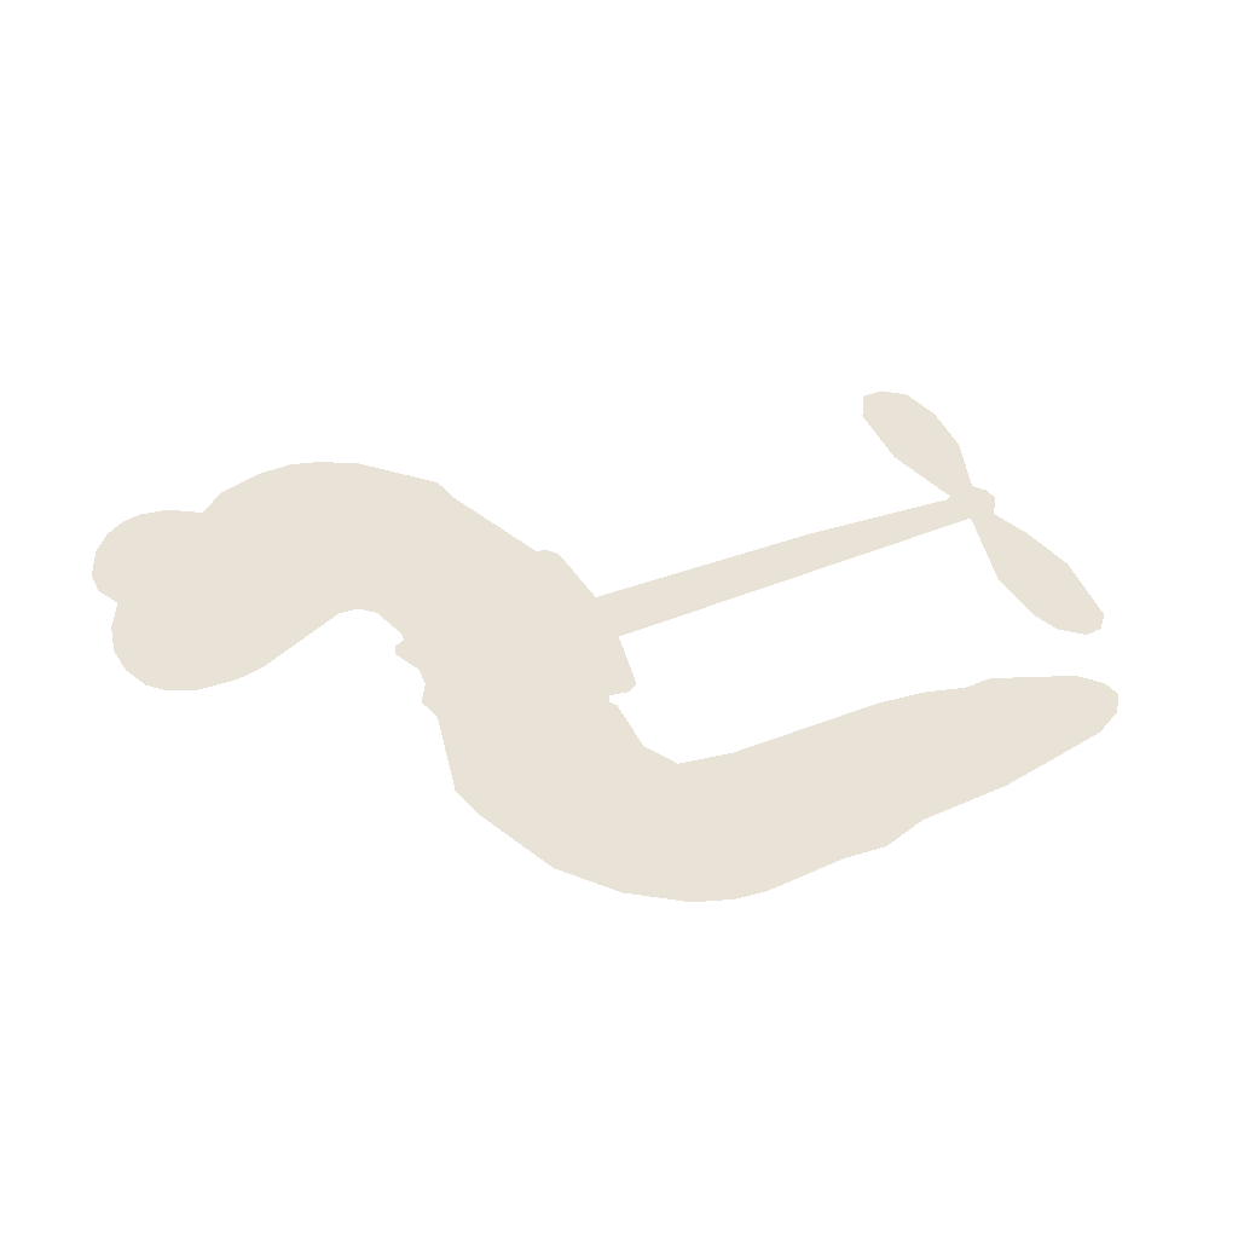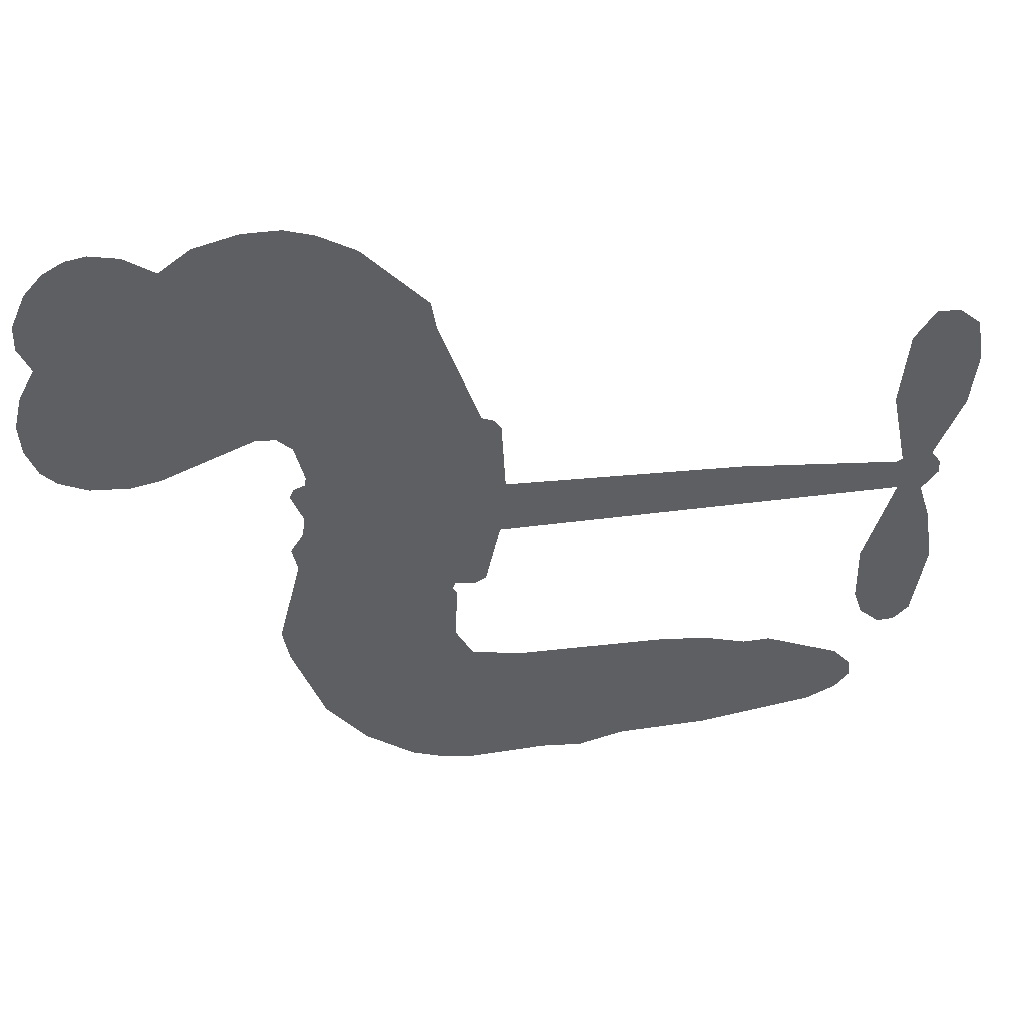
<metadata>
{"format":"obj","ext":"obj","renderer":"f3d","projection":"perspective","resolution":1024,"background":"white","views":[{"elev":41.8,"azim":-26.7,"up":"+Z"},{"elev":45.4,"azim":-8.6,"up":"+Y"}]}
</metadata>
<code>
v 1352 912.9 0.2257
v 1364 961.6 0.2142
v 1387 1006 0.1893
v 1371 1043 0.1564
v 1372 1079 0.1258
v 1393 1127 0
v 1418 1156 0.102
v 1447 1173 0.135
v 1475 1178 0.1547
v 1515 1170 0.1819
v 1556 1142 0.2241
v 1599 1174 0.2597
v 1660 1190 0.2811
v 1711 1190 0.2947
v 1751 1177 0.3046
v 1802 1147 0.3194
v 1889 1053 0.357
v 1896 1011 0.3705
v 1952 846.6 0.4716
v 1968 839.4 0.486
v 1978 824.6 0.5
v 1983 718.4 0.5272
v 2313 704.5 0.6118
v 2537 681.6 0.6795
v 2545 686.6 0.6864
v 2521 801.6 0.7179
v 2532 910.6 0.7338
v 2559 954.2 0.7382
v 2591 953.1 0.741
v 2621 927.6 0.75
v 2632 865.6 0.73
v 2624 784.6 0.7164
v 2587 692.6 0.6913
v 2600 673.6 0.6867
v 2602 653.6 0.6845
v 2579 623.6 0.6806
v 2597 566.6 0.6797
v 2610 482.6 0.6797
v 2593 370.6 0.6797
v 2571 348.8 0.6797
v 2547 347.8 0.6797
v 2519 374.6 0.6797
v 2507 412.6 0.6797
v 2505 499.6 0.6797
v 2544 630.5 0.6784
v 1975 631.2 0.5463
v 1955 537.6 0.5748
v 1939 527.8 0.5774
v 1911 533.4 0.5876
v 1907 522.6 0.6008
v 1913 511.6 0.6103
v 1910 427.6 0.669
v 1934 379.9 0.7013
v 2007 365.6 0.6935
v 2222 360.4 0.5832
v 2287 351.2 0.546
v 2343 333.7 0.5055
v 2381 334.5 0.4795
v 2487 287.2 0.3786
v 2513 257.6 0.324
v 2517 231.6 0.25
v 2495 204.9 0.3476
v 2453 183.9 0.4048
v 2290 157.7 0.5381
v 2162 154.4 0.6229
v 2098 136.6 0.662
v 2039 142.9 0.6969
v 1931 138.7 0.7854
v 1888 144.9 0.8353
v 1839 164.1 1
v 1771 215.6 0.7852
v 1714 289.6 0.7241
v 1669 414.6 0.6592
v 1660 465.6 0.64
v 1692 597.6 0.5732
v 1685 633.6 0.5548
v 1703 663.6 0.5366
v 1706 693.6 0.5138
v 1690 736.6 0.488
v 1695 750.5 0.4836
v 1711 756.7 0.475
v 1713 769.6 0.4601
v 1700 824.6 0.3966
v 1679 844.7 0.3579
v 1652 847.4 0.3262
v 1523 792.8 0.2586
v 1482 784.6 0.2511
v 1428 788.9 0.2439
v 1390 806.9 0.2394
v 1370 828.6 0.2368
v 1355 868.6 0.2319
v 2260 630.8 0.5994
v 2550 670.3 0.682
v 1735 759 0.4707
v 1890 536.2 0.5938
v 1911 469.6 0.6381
v 1710 736.1 0.4874
v 1948 816 0.4858
v 1965 584.4 0.5622
v 2402 630.7 0.6359
v 2567 684.3 0.688
v 2473 630.6 0.6569
v 2509 630.5 0.6682
v 1698 715.1 0.4976
v 1904 559.4 0.5788
v 2533 744.1 0.7066
v 2575 657.8 0.6836
v 2560 719.5 0.6984
v 2480 239.3 0.3594
v 2558 383.9 0.6797
v 1743 802.5 0.4356
v 1890 506 0.6142
v 1725 713.3 0.5014
v 1418 854.4 0.2382
v 1471 1126 0.1552
v 1671 893.9 0.3324
v 1981 771.5 0.5019
v 1933 555.9 0.574
v 2425 693.1 0.6416
v 2481 687.3 0.6585
v 1856 572.5 0.5787
v 1896 836.7 0.4567
v 1747 673.9 0.5268
v 1725 871.3 0.378
v 1923 599.4 0.5604
v 2525 654.9 0.6737
v 1837 520.3 0.6088
v 2494 658.3 0.6633
v 2461 661.4 0.6528
v 1732 624.9 0.5563
v 2364 266.7 0.4835
v 2524 565 0.6798
v 2574 914.1 0.7367
v 2606 738.6 0.7065
v 2602 426.6 0.6797
v 1435 1058 0.1614
v 2438 630.6 0.6462
v 2363 303.1 0.4878
v 2555 591.5 0.6796
v 2299 283.7 0.5314
v 2434 310.8 0.436
v 2401 285.6 0.4558
v 1708 1113 0.2996
v 1921 218.1 0.7746
v 1394 893.4 0.2303
v 1490 855.4 0.2508
v 1432 1119 0.111
v 1816 766.5 0.4757
v 1844 451.3 0.6496
v 2526 856.1 0.7265
v 2571 757.8 0.709
v 1406 1036 0.1686
v 1451 986.2 0.2103
v 1440 1022 0.189
v 1509 1022 0.2197
v 1474 1046 0.1922
v 2372 170.8 0.4788
v 2442 265.5 0.4135
v 1721 1151 0.2993
v 1818 1020 0.3529
v 1915 176.9 0.8021
v 1497 818.9 0.2536
v 1588 820.1 0.2803
v 1454 829.4 0.2454
v 1774 774.2 0.4638
v 1881 449.8 0.6517
v 1860 393.3 0.6851
v 1476 1011 0.2092
v 1507 954.2 0.2398
v 1526 1085 0.2106
v 1466 1086 0.1665
v 1674 1145 0.2852
v 1760 1117 0.3145
v 1858 1026 0.3597
v 1985 140.8 0.7377
v 1871 204.2 0.8371
v 1770 727.6 0.4939
v 1809 844.2 0.4282
v 1507 1056 0.2071
v 1558 1042 0.2406
v 1846 1100 0.3381
v 1736 837.3 0.4059
v 1948 193.1 0.7629
v 1982 251.7 0.7213
v 1782 814.1 0.4387
v 1832 1060 0.3449
v 1924 928.6 0.4135
v 1766 855.2 0.4069
v 1800 1093 0.329
v 1774 935.7 0.3697
v 1849 951.6 0.3864
v 1759 896.6 0.3811
v 1864 987.6 0.3747
v 1813 898 0.4007
v 1714 937 0.3427
v 1910 969.6 0.3907
v 1726 905.3 0.3617
v 1886 938.7 0.4009
v 1855 908.6 0.408
v 1895 897.9 0.4239
v 1866 867.1 0.4322
v 1938 887.6 0.4395
v 1851 822.2 0.4521
v 1910 867.4 0.4445
v 1694 872.7 0.3566
v 1859 541.6 0.5947
v 1827 553.6 0.5908
v 1808 614.7 0.5591
v 1773 519.4 0.6117
v 2606 892.7 0.7369
v 2568 870.8 0.7299
v 2561 825.4 0.722
v 1453 903.8 0.2361
v 1454 866.6 0.2418
v 1899 740.7 0.5029
v 1410 965.6 0.211
v 1603 893.5 0.2908
v 1898 391.3 0.6893
v 1876 324.9 0.7251
v 1906 351.8 0.7096
v 1871 359.9 0.705
v 1807 356.6 0.7037
v 1840 338.3 0.7171
v 1932 292.4 0.7315
v 1791 288.2 0.7473
v 1909 317.8 0.7248
v 1881 270.2 0.7615
v 1954 335.5 0.71
v 1808 320.2 0.7274
v 1691 352.1 0.6901
v 1837 283.8 0.7569
v 1516 1127 0.1933
v 1496 1100 0.1846
v 1636 1159 0.2717
v 1601 1128 0.2538
v 1643 1116 0.2745
v 1607 1071 0.2617
v 1777 1162 0.3118
v 1751 1147 0.3078
v 1871 171.9 0.8842
v 1822 211.2 0.8518
v 1552 986.9 0.2505
v 1824 1124 0.3281
v 1740 1040 0.3236
v 1773 639.5 0.5464
v 1766 593.4 0.5721
v 1831 685.6 0.5222
v 1789 678.9 0.5242
v 1815 651.6 0.5395
v 1858 623.8 0.5533
v 1735 452.8 0.6463
v 2555 790.1 0.7155
v 2591 802.7 0.7185
v 2628 825.1 0.7232
v 2598 848.6 0.7269
v 1426 886.3 0.2347
v 1420 926.4 0.2253
v 1457 945.1 0.2266
v 1945 743.1 0.5093
v 1887 788.3 0.4783
v 1419 997.3 0.1974
v 1637 880.3 0.3121
v 1637 929.2 0.3038
v 1620 833.8 0.2987
v 1542 846.9 0.2655
v 1591 857.8 0.2851
v 1558 889 0.2703
v 1576 939.4 0.2714
v 1889 235.3 0.7878
v 1921 256 0.7543
v 1849 244.4 0.7952
v 1808 250.5 0.7847
v 1977 296.3 0.7124
v 2115 363 0.6428
v 1992 330.9 0.7002
v 2019 298.2 0.6932
v 2061 364.3 0.6703
v 2026 255.1 0.6962
v 2007 218.3 0.7136
v 2095 288.9 0.6548
v 2030 334.8 0.6848
v 1972 218.5 0.7373
v 2025 181.3 0.7058
v 2055 282.2 0.6767
v 2071 323.3 0.666
v 2073 177.6 0.6752
v 2109 324.8 0.6458
v 2084 233.2 0.6647
v 2166 281.2 0.6146
v 2046 221.2 0.6883
v 2169 361.7 0.6131
v 2131 295 0.6342
v 2119 255.2 0.6426
v 2162 321.7 0.6166
v 2129 199.8 0.6397
v 2215 306.1 0.5857
v 1971 372.8 0.7027
v 1567 1100 0.2353
v 1540 1016 0.2374
v 1519 990.9 0.2343
v 1573 1012 0.2548
v 1593 1040 0.2592
v 1590 976.6 0.2708
v 1655 1029 0.2913
v 1608 1008 0.2734
v 1633 972.2 0.2928
v 1673 954.1 0.3173
v 1684 923.6 0.3315
v 1713 992.1 0.3253
v 1666 992.1 0.3044
v 1762 1076 0.3226
v 1722 1075 0.3098
v 1782 1039 0.337
v 1674 1079 0.291
v 1697 1040 0.3071
v 1760 996.8 0.3424
v 1800 578.8 0.5786
v 1770 556.5 0.5919
v 1676 531.6 0.6113
v 1728 570.4 0.5866
v 1684 564.6 0.5936
v 1710 540.7 0.6036
v 1705 491.7 0.628
v 1837 599.1 0.5663
v 1885 596.8 0.5645
v 1901 640 0.5454
v 1695 445.6 0.6483
v 1764 336.2 0.7103
v 1383 930.9 0.2217
v 1945 779.6 0.4951
v 1849 784.6 0.472
v 1818 804.8 0.4535
v 1853 738.5 0.4968
v 1915 808 0.4769
v 1556 806.4 0.2675
v 1605 925.6 0.2876
v 1542 952.2 0.2543
v 1522 913.5 0.2533
v 1486 921.9 0.2406
v 2108 171 0.6543
v 2162 234.1 0.6182
v 1576 1069 0.2449
v 1640 1082 0.2761
v 1739 964.9 0.3446
v 1745 491.4 0.6271
v 1790 459.7 0.6437
v 1668 498.6 0.6271
v 1938 633.6 0.5475
v 1960 676.6 0.5353
v 1868 664.5 0.5342
v 1911 689.1 0.5264
v 1914 770.1 0.4925
v 1813 724 0.4999
v 1520 876.6 0.2572
v 2169 194.3 0.6153
v 2226 156.1 0.5793
v 2233 227.2 0.5739
v 2194 155.2 0.6006
v 2209 192.5 0.5895
v 2251 189.7 0.5625
v 2197 226.1 0.5968
v 2214 264.3 0.5858
v 2287 230.6 0.538
v 2254 284.2 0.561
v 2277 314.7 0.5482
v 2312 316.6 0.525
v 2255 355.8 0.5649
v 2118 631 0.5668
v 2148 711.5 0.5732
v 1942 707.5 0.5228
v 1874 704.2 0.5162
v 2287 194.1 0.5385
v 2338 212.7 0.5021
v 2331 164.3 0.5102
v 2403 236.2 0.4493
v 2244 323.6 0.569
v 2047 631.1 0.5522
v 2368 231.7 0.4787
v 2413 177.4 0.4437
v 2389 203.6 0.4618
v 2428 210.3 0.4252
v 2066 715 0.5547
v 1990 687.1 0.5374
v 2025 716.7 0.5441
v 2552 433.7 0.6797
v 2581 458.4 0.6797
v 2561 512.8 0.6797
v 2506 456.1 0.6797
v 2543 473.9 0.6797
v 1409 1087 0.1157
v 1857 487.6 0.6274
v 1818 486.4 0.6288
v 1813 937 0.3826
v 1818 978.2 0.3671
v 1832 869.6 0.4213
v 1743 252.6 0.7518
v 1752 289.9 0.7348
v 2195 336.6 0.5978
v 1724 397.6 0.6725
v 1768 382.3 0.685
v 1812 406.2 0.6748
v 1757 420 0.6639
v 1841 419.3 0.6685
v 1788 427.6 0.6614
v 2259 250 0.5572
v 2325 251.9 0.5116
v 2333 285.5 0.5075
v 2044 675.9 0.5506
v 2011 631.2 0.5468
v 2082 655.9 0.5592
v 2107 713.2 0.564
v 2189 630.9 0.5828
v 2121 673.2 0.5674
v 2153 631 0.5747
v 2231 708 0.5922
v 2171 672.4 0.5786
v 2215 666.7 0.5888
v 2190 709.7 0.5826
v 2224 630.9 0.591
v 2604 524.6 0.6797
v 2561 551.8 0.6797
v 2514 532.3 0.6797
v 1783 970 0.3594
v 1680 383.3 0.6737
v 1730 358.3 0.6931
v 1702 320.8 0.7075
v 1736 318.5 0.7149
v 2013 663.9 0.545
v 2369 698.8 0.6259
v 2395 669 0.6334
v 2331 630.8 0.6169
v 2367 630.7 0.6262
v 2349 665.6 0.6213
v 2308 664.3 0.6111
v 2272 706.3 0.6019
v 2255 670.4 0.5981
v 1989 186.9 0.7309
v 1958 160.4 0.7601
f 112 206 391
f 186 160 174
f 75 130 76
f 203 122 201
f 105 121 206
f 45 107 93
f 51 50 112
f 123 78 77
f 89 88 114
f 125 118 99
f 1 91 145
f 162 164 87
f 25 108 106
f 43 42 110
f 80 79 97
f 126 93 24
f 58 138 142
f 179 299 180
f 128 129 102
f 105 125 325
f 52 166 167
f 143 159 172
f 240 176 70
f 142 138 131
f 176 240 161
f 223 231 219
f 59 158 109
f 95 112 50
f 117 21 98
f 113 94 97
f 97 104 113
f 104 78 113
f 349 383 22
f 166 112 391
f 105 95 49
f 74 73 327
f 51 112 96
f 82 94 111
f 107 34 101
f 52 218 53
f 323 345 322
f 203 260 122
f 90 89 114
f 167 221 218
f 145 256 257
f 91 90 114
f 298 232 170
f 98 19 334
f 282 183 437
f 77 76 130
f 4 3 152
f 152 5 4
f 56 365 366
f 45 126 103
f 115 9 8
f 8 7 147
f 45 139 36
f 106 151 252
f 147 7 6
f 381 158 375
f 114 145 91
f 246 208 245
f 136 154 156
f 10 9 115
f 19 122 334
f 205 83 124
f 17 174 18
f 84 205 116
f 165 111 94
f 182 83 111
f 162 146 164
f 239 15 159
f 206 207 127
f 129 137 102
f 236 234 235
f 350 250 326
f 172 159 14
f 180 302 342
f 126 45 93
f 322 318 320
f 239 238 15
f 211 150 212
f 5 152 390
f 136 152 154
f 25 93 101
f 31 30 210
f 107 45 36
f 124 192 197
f 161 183 144
f 119 430 137
f 120 119 129
f 296 364 376
f 359 361 355
f 287 274 285
f 363 373 406
f 276 285 281
f 50 49 95
f 53 218 220
f 275 54 297
f 49 48 118
f 126 128 103
f 274 287 294
f 58 57 138
f 78 123 113
f 407 406 131
f 118 105 49
f 375 158 142
f 68 161 69
f 61 109 62
f 421 139 132
f 109 60 59
f 166 52 96
f 423 394 160
f 60 109 61
f 348 349 351
f 85 84 116
f 141 58 142
f 162 87 86
f 43 110 385
f 134 32 151
f 386 385 135
f 110 42 41
f 110 135 385
f 102 103 128
f 57 366 407
f 40 110 41
f 40 39 110
f 421 387 420
f 119 137 129
f 141 158 59
f 37 36 139
f 105 206 95
f 47 118 48
f 94 81 97
f 95 206 112
f 430 433 432
f 432 100 430
f 413 416 369
f 82 81 94
f 177 165 94
f 98 20 19
f 98 21 20
f 97 79 104
f 63 62 109
f 108 151 106
f 117 330 259
f 210 133 211
f 93 107 101
f 83 82 111
f 259 22 117
f 348 99 46
f 47 99 118
f 24 93 25
f 132 139 45
f 35 34 107
f 126 24 128
f 101 34 33
f 118 125 105
f 130 123 77
f 115 8 147
f 128 24 120
f 108 101 33
f 27 133 28
f 108 33 134
f 255 253 254
f 185 111 165
f 28 133 29
f 133 30 29
f 129 128 120
f 110 39 135
f 159 15 14
f 145 114 256
f 193 160 394
f 101 108 25
f 389 388 385
f 36 35 107
f 168 154 153
f 81 80 97
f 372 373 363
f 151 108 134
f 214 114 164
f 145 257 329
f 163 265 335
f 179 233 171
f 390 6 5
f 147 390 171
f 113 123 177
f 177 123 248
f 209 346 392
f 397 396 225
f 261 154 152
f 27 150 211
f 253 252 151
f 152 136 390
f 3 2 216
f 168 169 300
f 261 152 3
f 168 156 154
f 261 153 154
f 234 236 172
f 179 156 155
f 147 171 115
f 64 374 372
f 375 380 381
f 141 142 158
f 142 131 375
f 172 14 13
f 143 173 239
f 308 205 197
f 196 198 187
f 283 175 67
f 161 144 176
f 264 266 163
f 214 146 213
f 85 262 264
f 262 85 116
f 114 88 164
f 87 164 88
f 177 94 113
f 332 148 331
f 112 166 96
f 166 149 403
f 346 209 345
f 223 219 221
f 169 168 153
f 155 156 168
f 265 162 86
f 162 265 146
f 179 180 170
f 11 10 232
f 136 156 171
f 171 156 179
f 12 234 13
f 172 13 234
f 173 311 189
f 189 311 313
f 16 173 189
f 200 198 199
f 288 280 284
f 183 282 144
f 270 184 224
f 70 176 241
f 245 248 123
f 148 165 177
f 188 194 192
f 188 182 185
f 179 155 299
f 179 170 233
f 299 300 242
f 301 302 180
f 188 192 124
f 17 181 186
f 83 182 124
f 438 161 68
f 437 283 279
f 288 290 286
f 220 226 228
f 332 165 148
f 188 185 178
f 17 186 174
f 189 186 181
f 174 193 18
f 185 182 111
f 202 187 200
f 182 188 124
f 16 189 243
f 311 173 312
f 189 313 186
f 194 190 192
f 18 193 196
f 194 188 178
f 190 195 197
f 160 193 174
f 198 196 193
f 122 204 201
f 393 194 199
f 160 313 316
f 304 314 343
f 190 197 192
f 198 193 191
f 197 195 308
f 199 191 393
f 198 191 199
f 395 194 178
f 198 200 187
f 201 200 199
f 204 19 202
f 395 199 194
f 201 395 203
f 332 178 185
f 204 202 200
f 260 331 333
f 201 204 200
f 19 204 122
f 83 205 84
f 197 205 124
f 207 206 121
f 206 127 391
f 324 317 207
f 130 320 246
f 250 350 249
f 123 130 245
f 127 207 209
f 207 121 324
f 30 133 210
f 133 27 211
f 150 26 212
f 210 211 255
f 252 212 26
f 253 255 212
f 146 354 339
f 258 153 216
f 146 214 164
f 256 214 213
f 353 247 333
f 348 46 349
f 2 1 329
f 216 257 258
f 307 263 308
f 354 267 338
f 52 167 218
f 221 220 218
f 221 167 223
f 269 270 227
f 219 226 220
f 53 220 228
f 167 222 223
f 219 220 221
f 402 400 404
f 328 225 229
f 222 229 223
f 269 227 271
f 226 227 224
f 224 273 228
f 397 72 396
f 71 70 241
f 227 226 219
f 226 224 228
f 223 229 231
f 144 269 176
f 273 224 184
f 297 53 228
f 399 251 327
f 231 229 225
f 400 402 399
f 426 427 425
f 71 241 272
f 219 231 227
f 10 115 232
f 233 115 171
f 170 232 233
f 115 233 232
f 11 235 12
f 234 12 235
f 11 232 298
f 236 143 172
f 235 11 298
f 235 237 343
f 299 301 180
f 237 302 304
f 143 239 159
f 173 16 238
f 173 238 239
f 70 69 240
f 161 240 69
f 176 269 271
f 271 231 272
f 338 268 337
f 262 263 217
f 314 312 143
f 189 181 243
f 316 313 244
f 246 245 130
f 249 248 245
f 319 322 321
f 318 207 317
f 250 249 208
f 215 260 333
f 249 245 208
f 248 247 353
f 250 208 324
f 247 248 249
f 325 250 324
f 325 326 250
f 230 399 424
f 400 222 401
f 106 252 26
f 253 151 32
f 255 254 31
f 212 252 253
f 210 255 31
f 253 32 254
f 212 255 211
f 214 256 114
f 257 256 213
f 257 213 258
f 216 2 329
f 339 258 213
f 169 153 258
f 330 117 98
f 326 351 350
f 331 260 203
f 259 330 352
f 3 216 261
f 153 261 216
f 263 262 116
f 266 264 262
f 310 304 305
f 301 242 303
f 265 266 267
f 266 262 217
f 267 266 217
f 265 163 266
f 268 267 217
f 268 338 267
f 263 336 217
f 268 303 337
f 270 269 144
f 227 231 271
f 270 144 282
f 227 270 224
f 272 231 225
f 176 271 241
f 272 225 396
f 241 271 272
f 184 278 276
f 228 273 275
f 276 284 285
f 285 274 277
f 273 276 275
f 284 276 278
f 184 276 273
f 54 275 281
f 175 283 437
f 276 281 275
f 279 184 282
f 278 184 279
f 437 279 282
f 290 288 284
f 376 398 296
f 277 54 281
f 282 184 270
f 438 183 161
f 66 286 67
f 67 286 283
f 279 290 278
f 284 280 285
f 285 280 287
f 277 281 285
f 340 65 295
f 278 290 284
f 292 287 280
f 294 287 292
f 340 286 66
f 341 293 295
f 292 280 293
f 358 359 355
f 279 283 290
f 286 290 283
f 293 280 288
f 291 294 398
f 294 292 289
f 295 293 288
f 289 292 293
f 294 289 296
f 294 291 274
f 340 288 286
f 293 341 289
f 361 362 341
f 365 376 364
f 342 170 180
f 275 297 228
f 237 235 298
f 300 299 155
f 301 299 242
f 168 300 155
f 337 300 169
f 242 337 303
f 342 302 237
f 305 301 303
f 311 312 244
f 336 303 268
f 307 310 306
f 301 305 302
f 305 303 306
f 303 336 306
f 304 302 305
f 307 306 263
f 305 306 310
f 308 263 116
f 307 195 309
f 308 116 205
f 195 307 308
f 309 344 316
f 309 244 315
f 307 309 310
f 315 310 309
f 312 173 143
f 313 311 244
f 314 143 236
f 315 312 314
f 244 309 316
f 186 313 160
f 343 314 236
f 315 314 304
f 315 304 310
f 244 312 315
f 344 309 195
f 393 394 423
f 208 246 317
f 318 317 246
f 75 320 130
f 207 318 209
f 323 251 345
f 320 318 246
f 320 321 322
f 322 319 323
f 320 75 321
f 318 322 209
f 347 74 323
f 327 323 74
f 317 324 208
f 325 324 121
f 105 325 121
f 326 325 125
f 348 326 125
f 350 247 249
f 230 425 399
f 323 327 251
f 427 397 328
f 73 399 327
f 145 329 1
f 216 329 257
f 334 330 98
f 215 352 260
f 332 331 203
f 331 148 333
f 178 332 203
f 332 185 165
f 353 333 148
f 371 247 350
f 122 260 334
f 334 260 352
f 336 263 306
f 265 86 335
f 268 217 336
f 300 337 242
f 337 169 338
f 169 258 339
f 265 354 146
f 146 339 213
f 169 339 338
f 65 340 66
f 288 340 295
f 65 355 295
f 341 295 355
f 237 298 342
f 170 342 298
f 235 343 236
f 304 343 237
f 195 190 344
f 423 344 190
f 346 345 251
f 322 345 209
f 399 425 400
f 391 392 149
f 99 348 125
f 323 319 347
f 413 410 368
f 259 370 22
f 215 351 370
f 326 348 351
f 371 333 247
f 370 351 349
f 371 215 333
f 259 352 215
f 334 352 330
f 148 177 353
f 248 353 177
f 267 354 265
f 339 354 338
f 360 363 357
f 289 341 362
f 357 359 360
f 358 356 359
f 364 140 365
f 360 359 356
f 355 65 358
f 361 359 357
f 356 64 360
f 364 405 140
f 361 357 362
f 355 361 341
f 357 363 405
f 289 362 296
f 360 64 372
f 374 157 373
f 296 362 364
f 362 357 405
f 366 365 140
f 398 376 55
f 366 140 407
f 56 366 57
f 417 415 418
f 365 56 367
f 428 384 383
f 22 370 349
f 215 370 259
f 350 351 371
f 215 371 351
f 373 157 380
f 363 360 372
f 378 375 131
f 373 378 406
f 372 374 373
f 381 380 379
f 365 367 376
f 55 376 367
f 377 410 408
f 46 383 349
f 406 378 131
f 373 380 378
f 63 381 379
f 380 375 378
f 157 379 380
f 63 109 381
f 158 381 109
f 408 382 384
f 22 383 384
f 386 135 38
f 377 408 428
f 428 46 409
f 385 386 389
f 387 386 38
f 389 44 388
f 421 420 37
f 422 44 387
f 386 387 389
f 43 385 388
f 44 389 387
f 171 390 136
f 6 390 147
f 392 391 127
f 166 391 149
f 209 392 127
f 149 392 346
f 394 393 191
f 190 194 393
f 193 394 191
f 423 160 316
f 203 395 178
f 199 395 201
f 272 396 71
f 222 328 229
f 328 397 225
f 291 398 55
f 294 296 398
f 400 328 222
f 401 222 167
f 399 402 251
f 167 403 401
f 404 149 346
f 404 400 401
f 346 251 402
f 166 403 167
f 404 403 149
f 404 401 403
f 346 402 404
f 140 405 363
f 362 405 364
f 407 131 138
f 363 406 140
f 407 138 57
f 140 406 407
f 410 377 368
f 413 411 410
f 428 408 384
f 382 408 410
f 413 414 416
f 382 410 411
f 369 411 413
f 416 414 412
f 436 434 435
f 413 368 414
f 417 416 412
f 92 436 419
f 418 369 416
f 417 419 436
f 139 421 37
f 417 418 416
f 417 412 419
f 387 38 420
f 422 421 132
f 344 423 316
f 421 422 387
f 393 423 190
f 72 397 427
f 399 73 424
f 400 425 328
f 425 427 328
f 425 230 426
f 72 427 426
f 46 428 383
f 377 428 409
f 119 429 430
f 137 430 100
f 432 433 431
f 429 23 433
f 434 431 433
f 433 430 429
f 434 433 23
f 415 417 436
f 92 431 434
f 434 436 92
f 434 23 435
f 415 436 435
f 437 183 438
f 68 175 438
f 437 438 175

</code>
